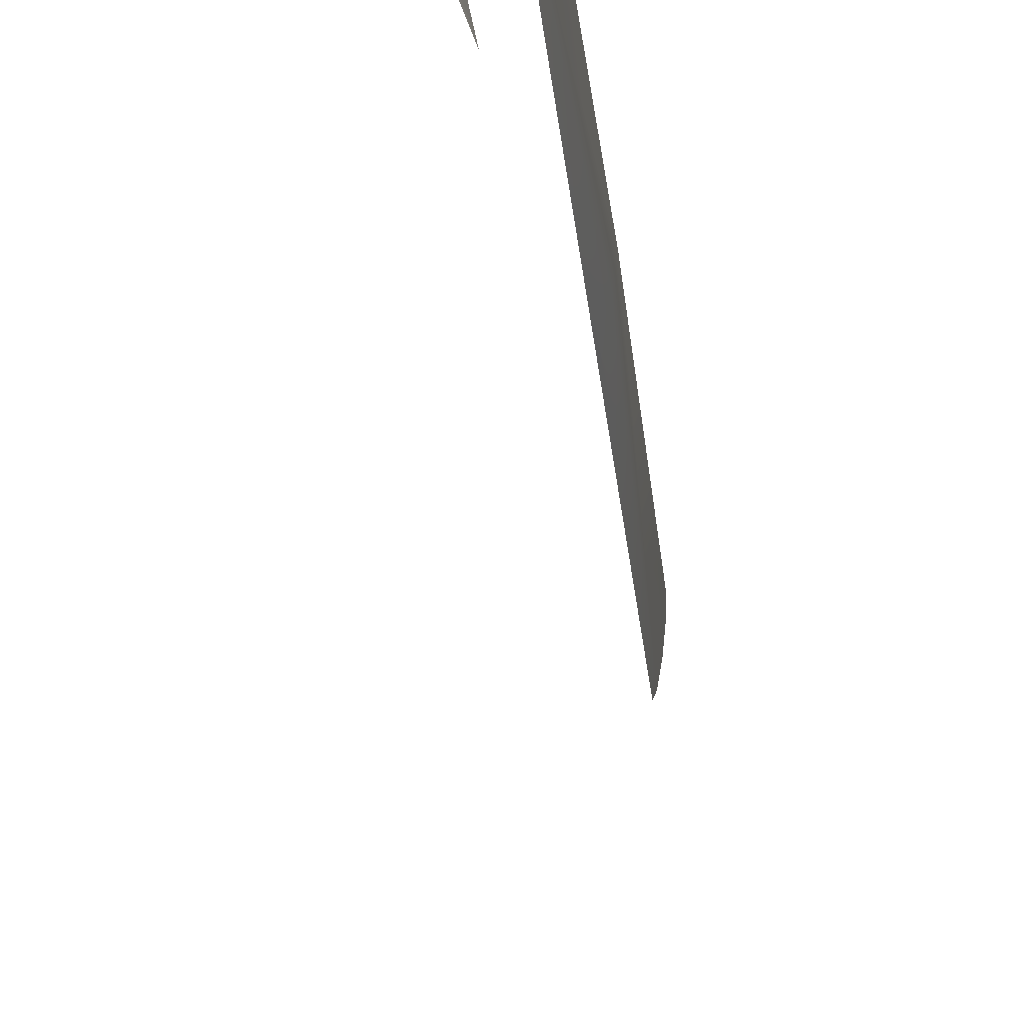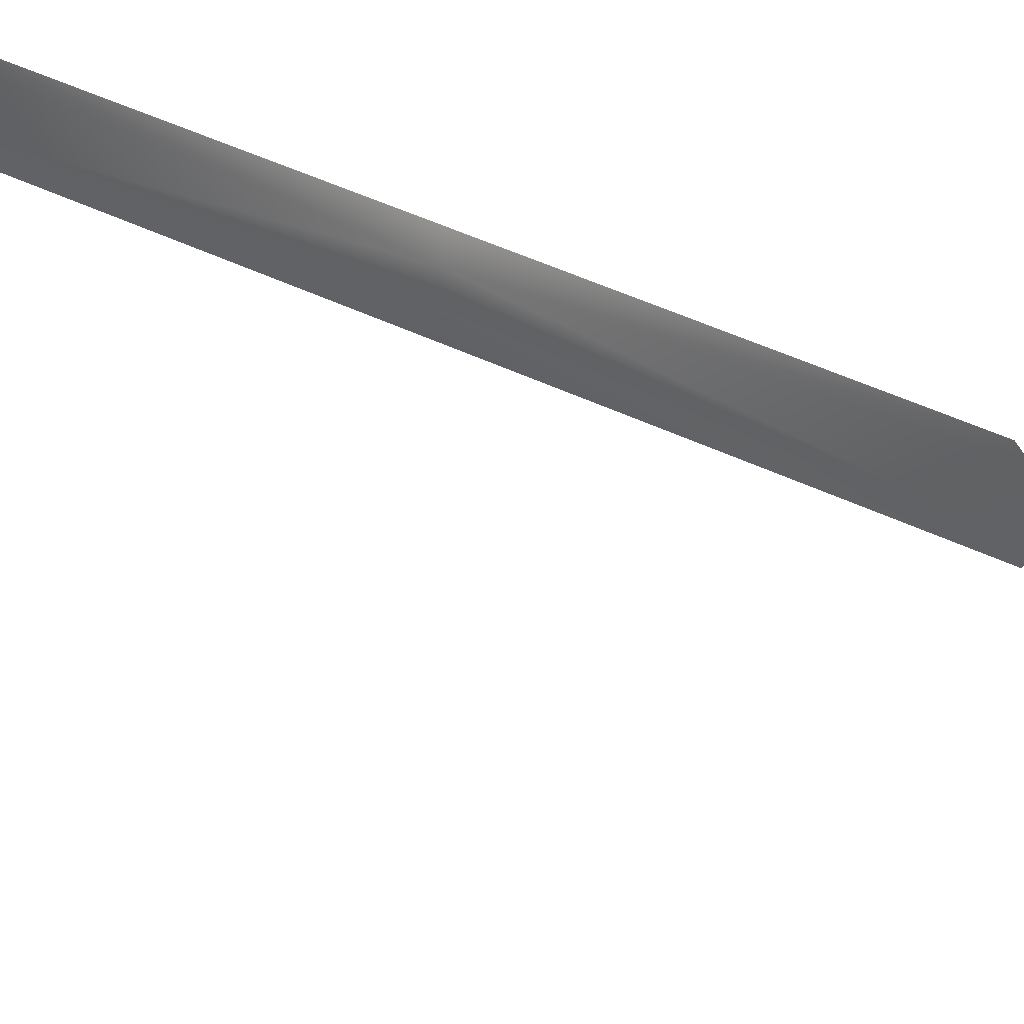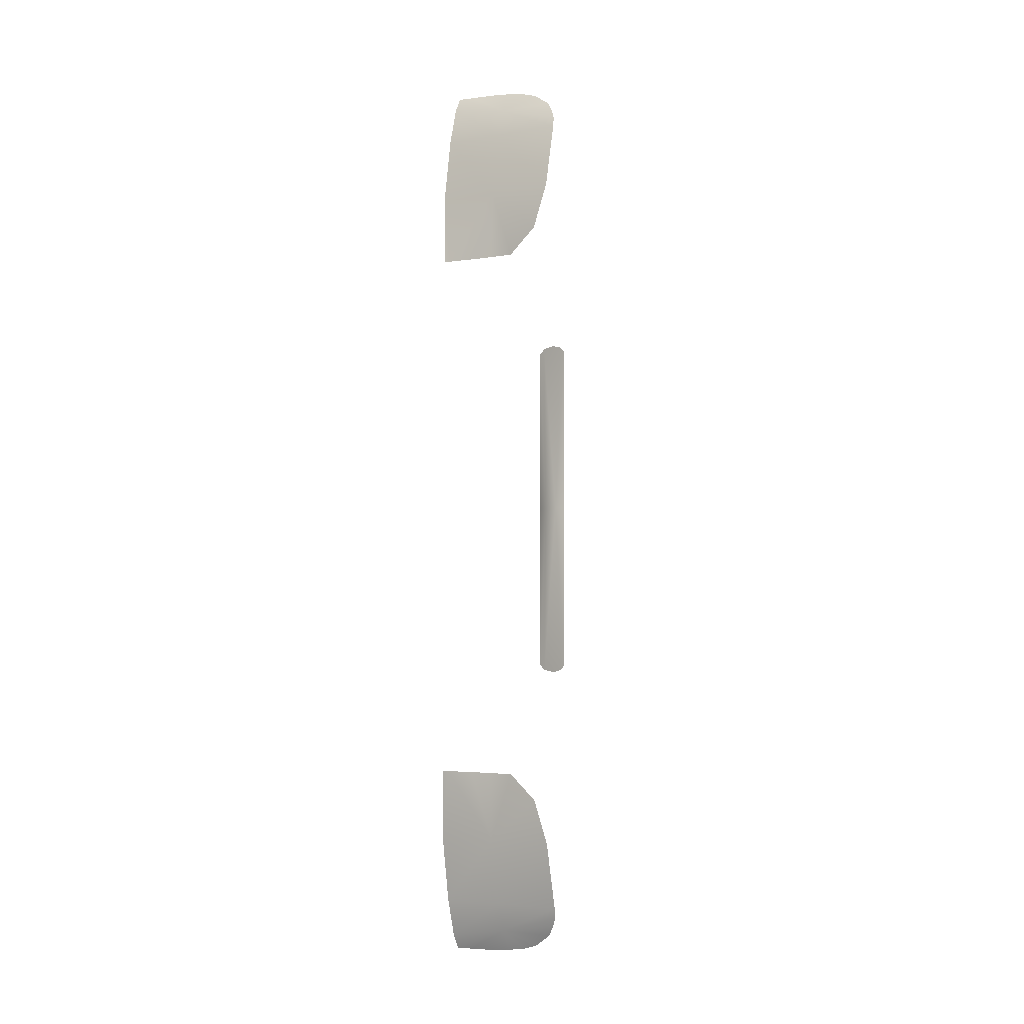
<metadata>
{"format":"obj","ext":"obj","renderer":"f3d","projection":"perspective","resolution":1024,"background":"white","views":[{"elev":-33.6,"azim":-174.2,"up":"+Z"},{"elev":27.4,"azim":-48.9,"up":"+Z"},{"elev":-4.3,"azim":-55.1,"up":"+Y"}]}
</metadata>
<code>
g
v -3.613 -0.2611 0.7855
v -3.619 -0.2609 0.8375
v -3.616 -0.2725 0.8135
v -3.618 -0.2691 0.8293
v -3.614 -0.2692 0.7951
v -3.619 0 0.8375
v -3.623 0 0.8229
v -3.62 0 0.8015
v -3.613 0 0.7855
v -3.613 0.2611 0.7855
v -3.619 0.2609 0.8375
v -3.616 0.2725 0.8135
v -3.618 0.2691 0.8293
v -3.614 0.2692 0.7951
g
g all
f 7 4 2
f 7 2 6
f 5 3 7
f 5 7 8
f 11 13 7
f 11 7 6
f 7 12 14
f 7 14 8
f 3 4 7
f 1 5 8
f 1 8 9
f 13 12 7
f 14 10 8
f 8 10 9
g
v -3.596 -0.4455 0.6931
v -3.6 -0.4452 0.6746
v -3.595 -0.4871 0.7611
v -3.596 -0.4454 0.7135
v -3.588 -0.5594 0.7816
v -3.565 -0.6683 0.7816
v -3.577 -0.6671 0.6746
v -3.542 -0.7372 0.7281
v -3.545 -0.749 0.6746
v -3.542 -0.7447 0.7028
v -3.563 -0.714 0.6746
v -3.559 -0.6857 0.7782
v -3.554 -0.699 0.7714
v -3.547 -0.717 0.7583
v -3.542 -0.739 0.7218
v -3.549 -0.7521 0.6392
v -3.547 -0.7509 0.6549
v -3.545 -0.7499 0.6685
v -3.605 -0.5565 0.5765
v -3.554 -0.753 0.6022
v -3.588 -0.6661 0.5756
v -3.559 -0.7531 0.5761
v -3.597 -0.5579 0.6746
v -3.617 -0.4447 0.5862
v -3.615 -0.4443 0.5953
v -3.606 -0.4445 0.6384
v -3.571 -0.7294 0.5755
v -3.596 0.4455 0.6931
v -3.6 0.4452 0.6746
v -3.595 0.4871 0.7611
v -3.596 0.4454 0.7135
v -3.588 0.5594 0.7816
v -3.565 0.6683 0.7816
v -3.577 0.6671 0.6746
v -3.542 0.7372 0.7281
v -3.545 0.749 0.6746
v -3.542 0.7447 0.7028
v -3.563 0.714 0.6746
v -3.559 0.6857 0.7782
v -3.554 0.699 0.7714
v -3.547 0.717 0.7583
v -3.542 0.739 0.7218
v -3.549 0.7521 0.6392
v -3.547 0.7509 0.6549
v -3.545 0.7499 0.6685
v -3.605 0.5565 0.5765
v -3.554 0.753 0.6022
v -3.588 0.6661 0.5756
v -3.559 0.7531 0.5761
v -3.597 0.5579 0.6746
v -3.617 0.4447 0.5862
v -3.615 0.4443 0.5953
v -3.606 0.4445 0.6384
v -3.571 0.7294 0.5755
g
g all
f 15 16 37
f 37 18 15
f 19 37 21
f 20 21 25
f 23 24 25
f 19 17 37
f 20 19 21
f 26 20 25
f 27 26 25
f 28 27 25
f 22 28 25
f 29 22 25
f 24 29 25
f 30 32 34
f 31 32 30
f 21 37 35
f 37 33 35
f 25 21 41
f 21 35 41
f 25 41 36
f 25 36 34
f 32 23 25
f 32 25 34
f 39 38 33
f 37 39 33
f 40 39 37
f 16 40 37
f 17 18 37
f 43 42 64
f 45 64 42
f 64 46 48
f 48 47 52
f 51 50 52
f 44 46 64
f 46 47 48
f 47 53 52
f 53 54 52
f 54 55 52
f 55 49 52
f 49 56 52
f 56 51 52
f 59 57 61
f 59 58 57
f 64 48 62
f 60 64 62
f 48 52 68
f 62 48 68
f 68 52 63
f 63 52 61
f 50 59 52
f 52 59 61
f 65 66 60
f 66 64 60
f 66 67 64
f 67 43 64
f 45 44 64

</code>
